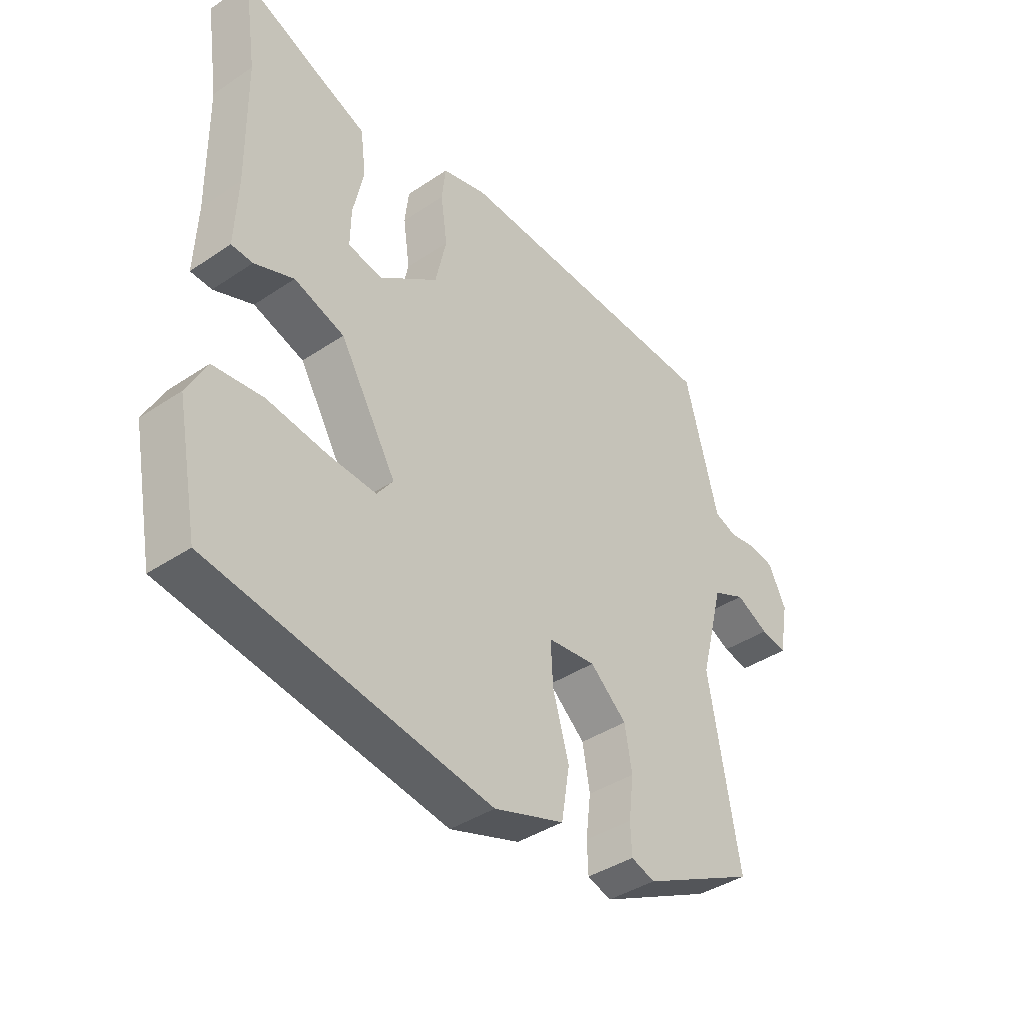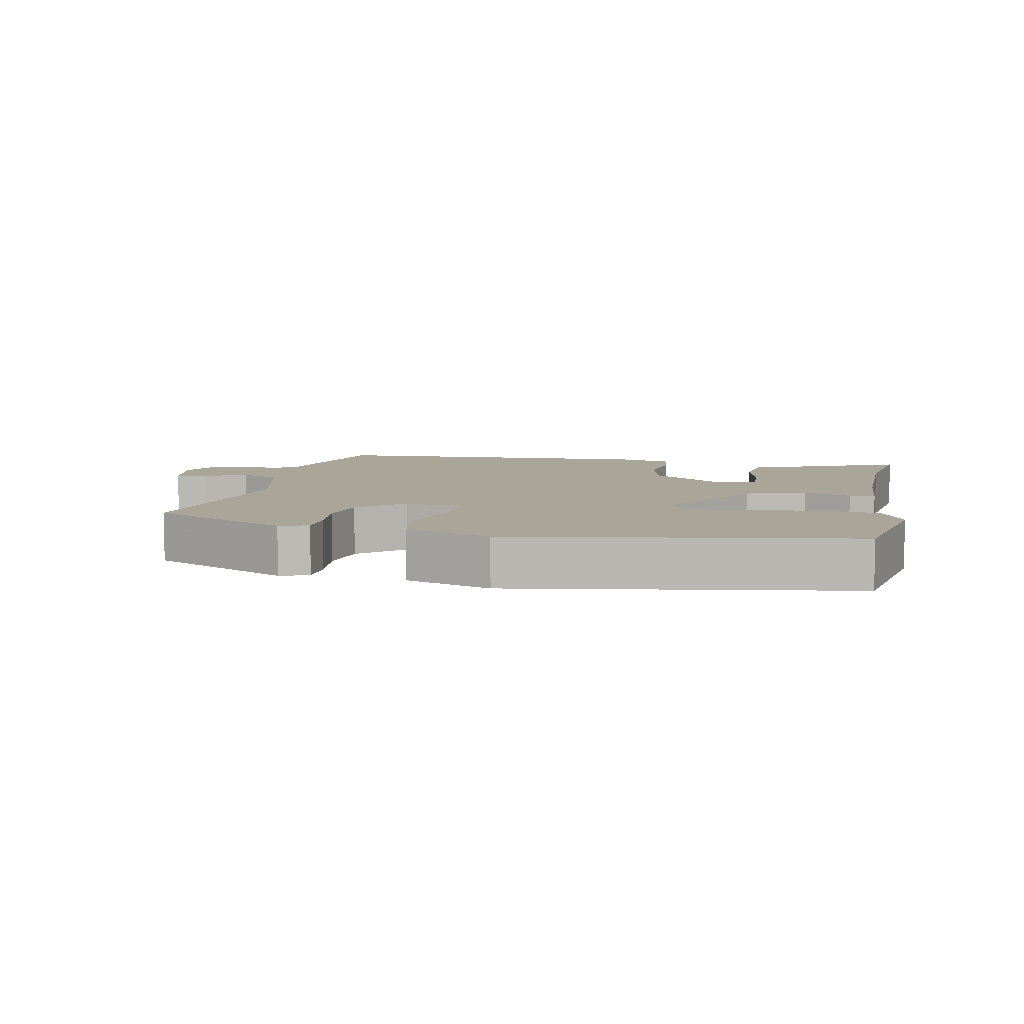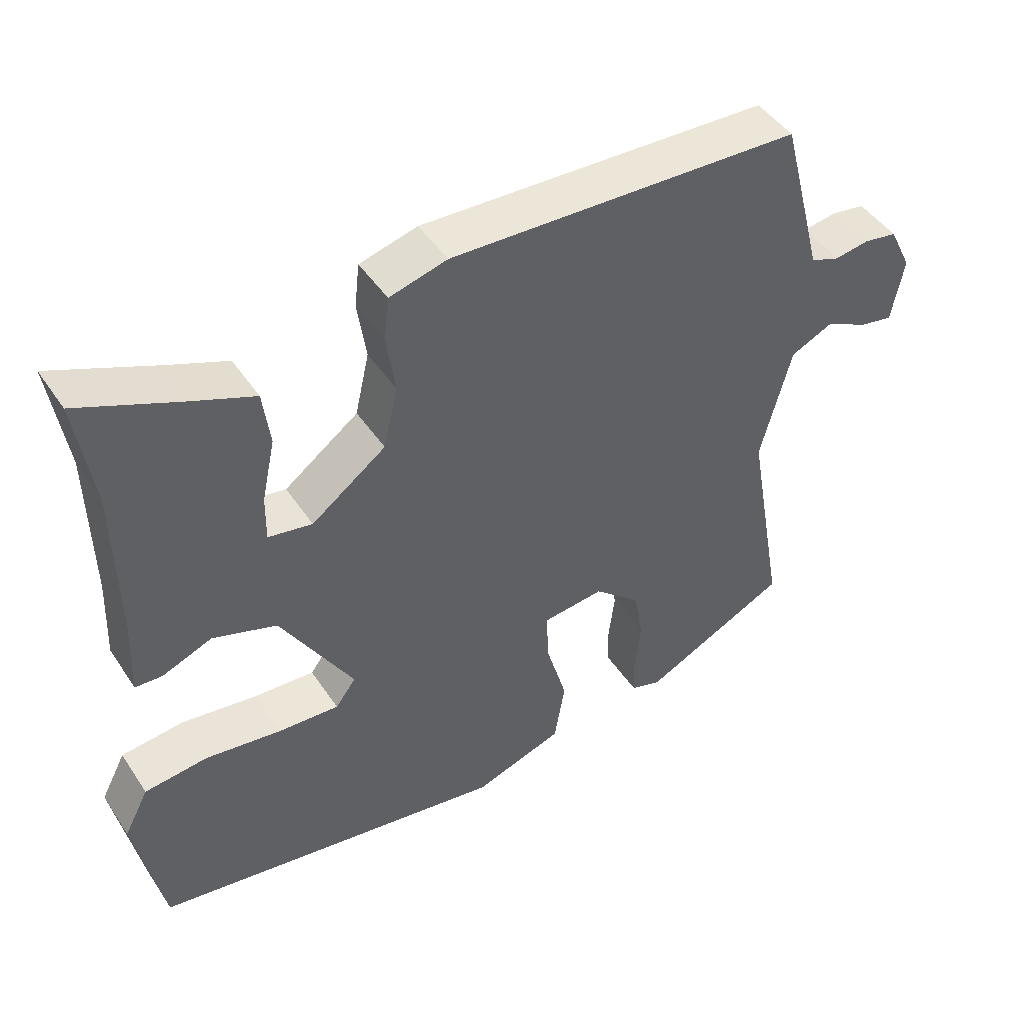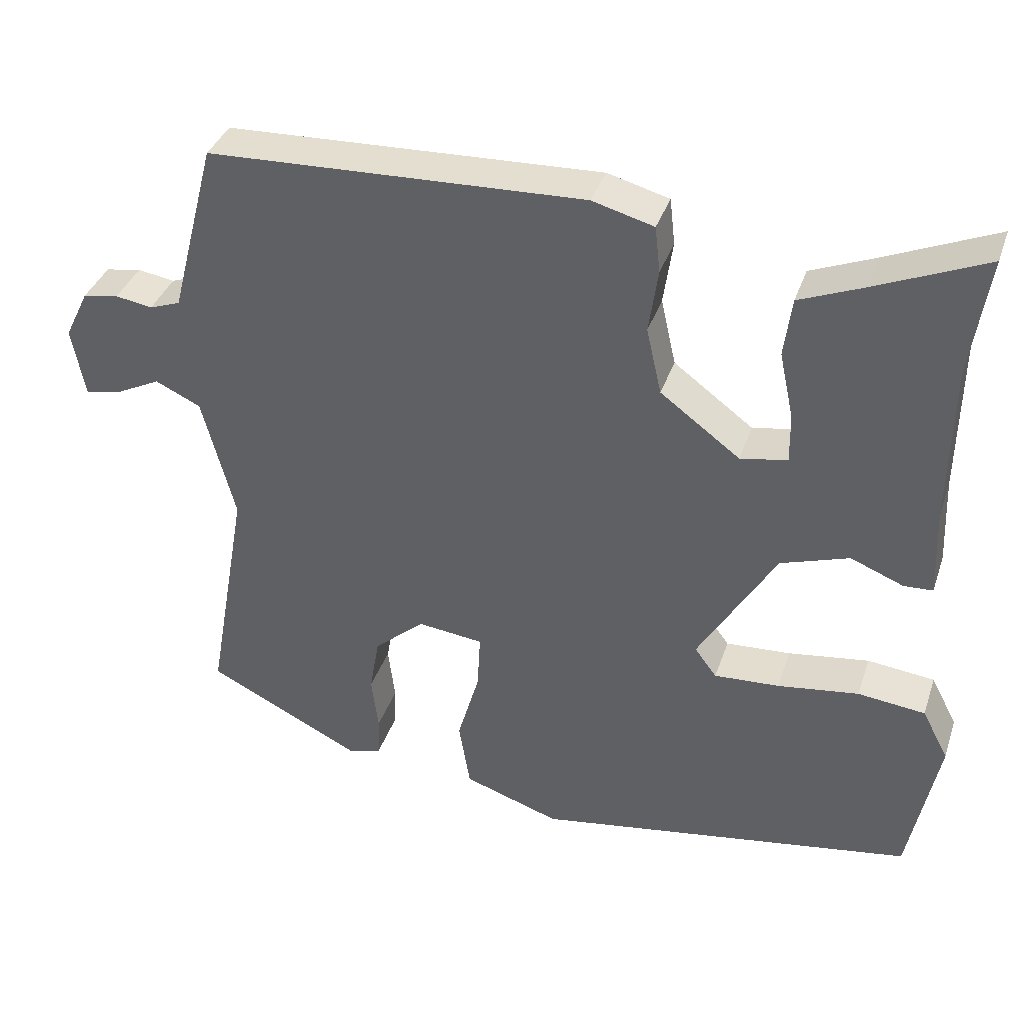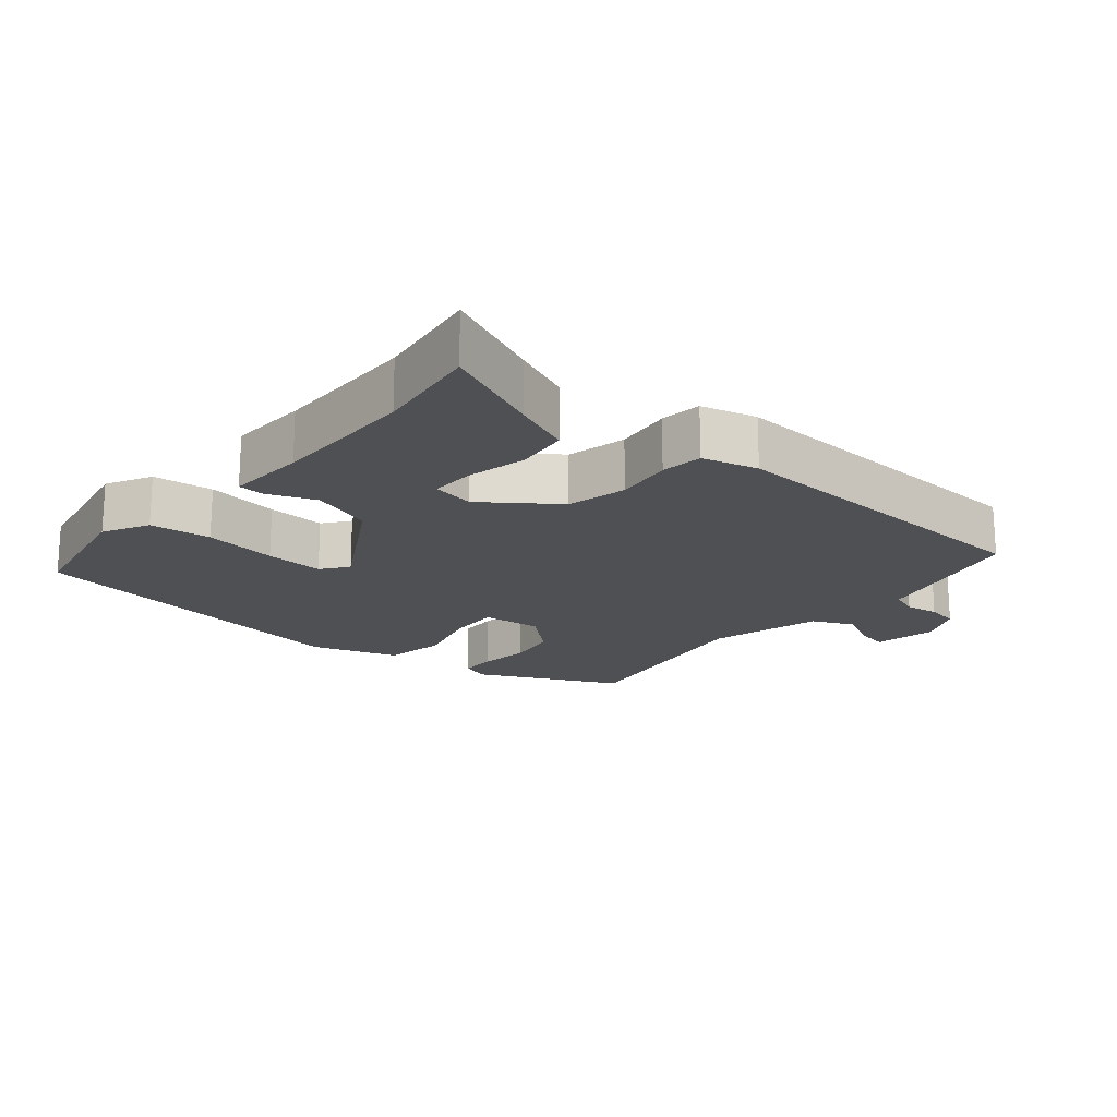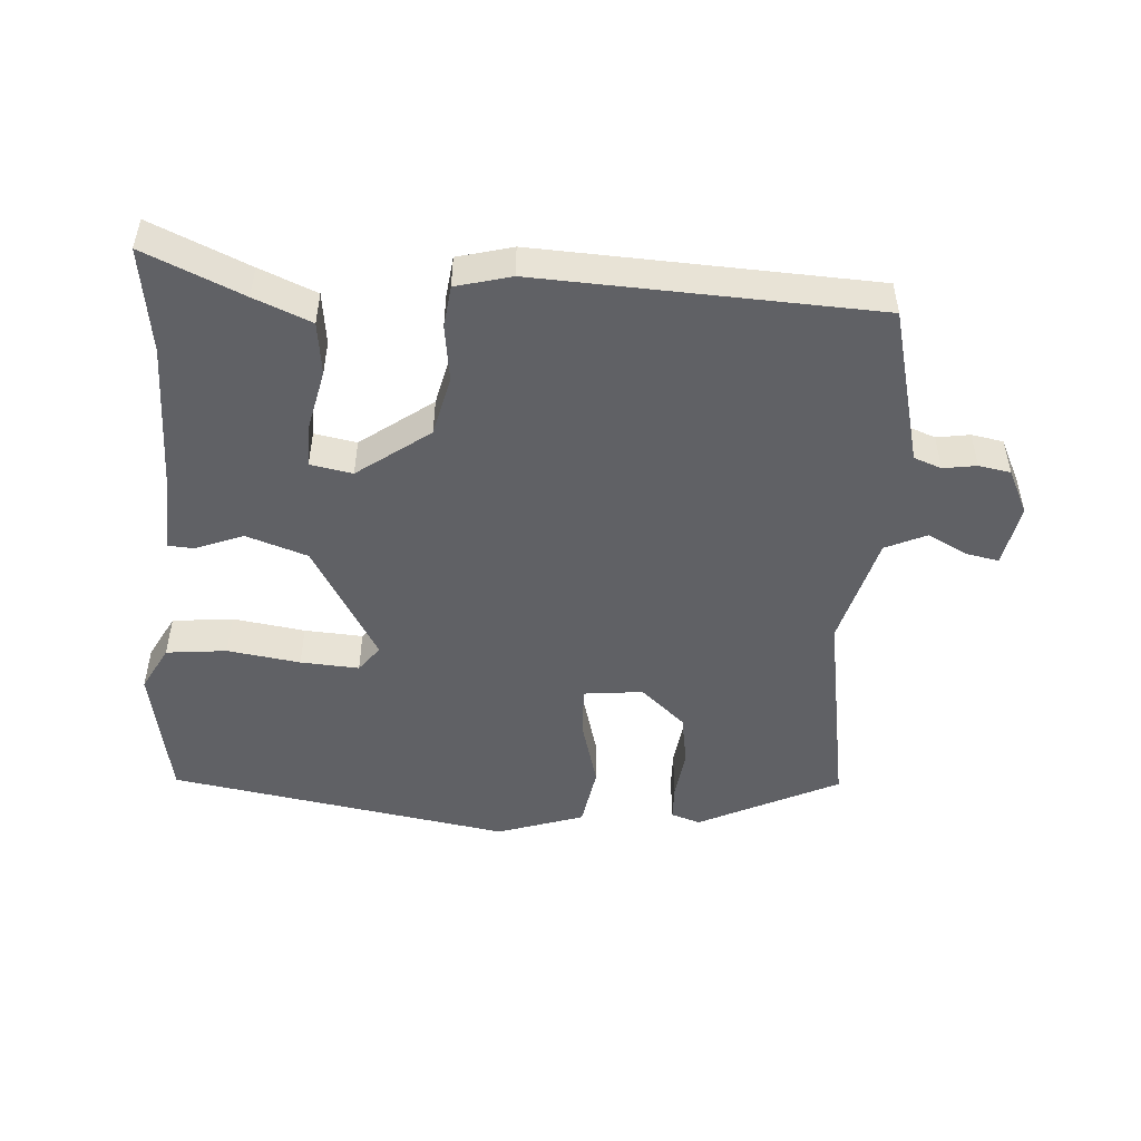
<metadata>
{"format":"obj","ext":"obj","renderer":"f3d","projection":"perspective","resolution":1024,"background":"white","views":[{"elev":-39.9,"azim":-50.3,"up":"+Z"},{"elev":7.4,"azim":-168.8,"up":"+Y"},{"elev":46.3,"azim":-31.9,"up":"+Z"},{"elev":37.2,"azim":-162.2,"up":"+Z"},{"elev":-18.5,"azim":-40.6,"up":"+Y"},{"elev":-49.5,"azim":-4.3,"up":"+Y"}]}
</metadata>
<code>
v -0.48 0.07 0.365
v -0.503 0.07 0.52
v -0.358 0.07 0.458
v -0.274 0.07 0.424
v -0.264 0.07 0.346
v -0.283 0.07 0.258
v -0.284 0.07 0.193
v -0.222 0.07 0.182
v -0.117 0.07 0.26
v -0.097 0.07 0.348
v -0.109 0.07 0.432
v -0.102 0.07 0.493
v -0.021 0.07 0.515
v 0.474 0.07 0.496
v 0.513 0.07 0.347
v 0.534 0.07 0.266
v 0.575 0.07 0.251
v 0.624 0.07 0.259
v 0.671 0.07 0.251
v 0.703 0.07 0.186
v 0.686 0.07 0.094
v 0.639 0.07 0.103
v 0.579 0.07 0.133
v 0.519 0.07 0.105
v 0.476 0.07 -0.06
v 0.531 0.07 -0.371
v 0.325 0.07 -0.473
v 0.282 0.07 -0.459
v 0.28 0.07 -0.405
v 0.289 0.07 -0.331
v 0.276 0.07 -0.256
v 0.21 0.07 -0.198
v 0.123 0.07 -0.208
v 0.127 0.07 -0.283
v 0.156 0.07 -0.384
v 0.141 0.07 -0.475
v 0.014 0.07 -0.518
v -0.489 0.07 -0.438
v -0.528 0.07 -0.238
v -0.493 0.07 -0.171
v -0.404 0.07 -0.161
v -0.297 0.07 -0.176
v -0.211 0.07 -0.181
v -0.182 0.07 -0.142
v -0.284 0.07 0.03
v -0.374 0.07 0.06
v -0.444 0.07 0.032
v -0.482 0.07 0.034
v -0.477 0.07 0.151
v -0.48 0 0.365
v -0.503 0 0.52
v -0.358 0 0.458
v -0.274 0 0.424
v -0.264 0 0.346
v -0.283 0 0.258
v -0.284 0 0.193
v -0.222 0 0.182
v -0.117 0 0.26
v -0.097 0 0.348
v -0.109 0 0.432
v -0.102 0 0.493
v -0.021 0 0.515
v 0.474 0 0.496
v 0.513 0 0.347
v 0.534 0 0.266
v 0.575 0 0.251
v 0.624 0 0.259
v 0.671 0 0.251
v 0.703 0 0.186
v 0.686 0 0.094
v 0.639 0 0.103
v 0.579 0 0.133
v 0.519 0 0.105
v 0.476 0 -0.06
v 0.531 0 -0.371
v 0.325 0 -0.473
v 0.282 0 -0.459
v 0.28 0 -0.405
v 0.289 0 -0.331
v 0.276 0 -0.256
v 0.21 0 -0.198
v 0.123 0 -0.208
v 0.127 0 -0.283
v 0.156 0 -0.384
v 0.141 0 -0.475
v 0.014 0 -0.518
v -0.489 0 -0.438
v -0.528 0 -0.238
v -0.493 0 -0.171
v -0.404 0 -0.161
v -0.297 0 -0.176
v -0.211 0 -0.181
v -0.182 0 -0.142
v -0.284 0 0.03
v -0.374 0 0.06
v -0.444 0 0.032
v -0.482 0 0.034
v -0.477 0 0.151
f 46 47 48 49
f 45 46 49 1
f 44 45 1 2
f 40 41 42
f 39 40 42
f 38 39 42
f 37 38 42
f 36 37 42
f 35 36 42
f 34 35 42
f 33 34 42 43
f 32 33 43 44
f 28 29 30
f 27 28 30
f 26 27 30
f 25 26 30
f 24 25 30 31
f 21 22 23
f 20 21 23
f 19 20 23
f 18 19 23
f 17 18 23
f 16 17 23 24
f 24 31 32
f 16 24 32
f 15 16 32
f 14 15 32
f 13 14 32
f 12 13 32
f 11 12 32
f 10 11 32
f 3 4 5 6
f 3 6 7
f 2 3 7
f 44 2 7
f 9 10 32 44
f 8 9 44
f 7 8 44
f 98 97 96 95
f 50 98 95 94
f 51 50 94 93
f 91 90 89
f 91 89 88
f 91 88 87
f 91 87 86
f 91 86 85
f 91 85 84
f 91 84 83
f 92 91 83 82
f 93 92 82 81
f 79 78 77
f 79 77 76
f 79 76 75
f 79 75 74
f 80 79 74 73
f 72 71 70
f 72 70 69
f 72 69 68
f 72 68 67
f 72 67 66
f 73 72 66 65
f 81 80 73
f 81 73 65
f 81 65 64
f 81 64 63
f 81 63 62
f 81 62 61
f 81 61 60
f 81 60 59
f 55 54 53 52
f 56 55 52
f 56 52 51
f 56 51 93
f 93 81 59 58
f 93 58 57
f 93 57 56
f 1 50 51 2
f 2 51 52 3
f 3 52 53 4
f 4 53 54 5
f 5 54 55 6
f 6 55 56 7
f 7 56 57 8
f 8 57 58 9
f 9 58 59 10
f 10 59 60 11
f 11 60 61 12
f 12 61 62 13
f 13 62 63 14
f 14 63 64 15
f 15 64 65 16
f 16 65 66 17
f 17 66 67 18
f 18 67 68 19
f 19 68 69 20
f 20 69 70 21
f 21 70 71 22
f 22 71 72 23
f 23 72 73 24
f 24 73 74 25
f 25 74 75 26
f 26 75 76 27
f 27 76 77 28
f 28 77 78 29
f 29 78 79 30
f 30 79 80 31
f 31 80 81 32
f 32 81 82 33
f 33 82 83 34
f 34 83 84 35
f 35 84 85 36
f 36 85 86 37
f 37 86 87 38
f 38 87 88 39
f 39 88 89 40
f 40 89 90 41
f 41 90 91 42
f 42 91 92 43
f 43 92 93 44
f 44 93 94 45
f 45 94 95 46
f 46 95 96 47
f 47 96 97 48
f 48 97 98 49
f 49 98 50 1

</code>
